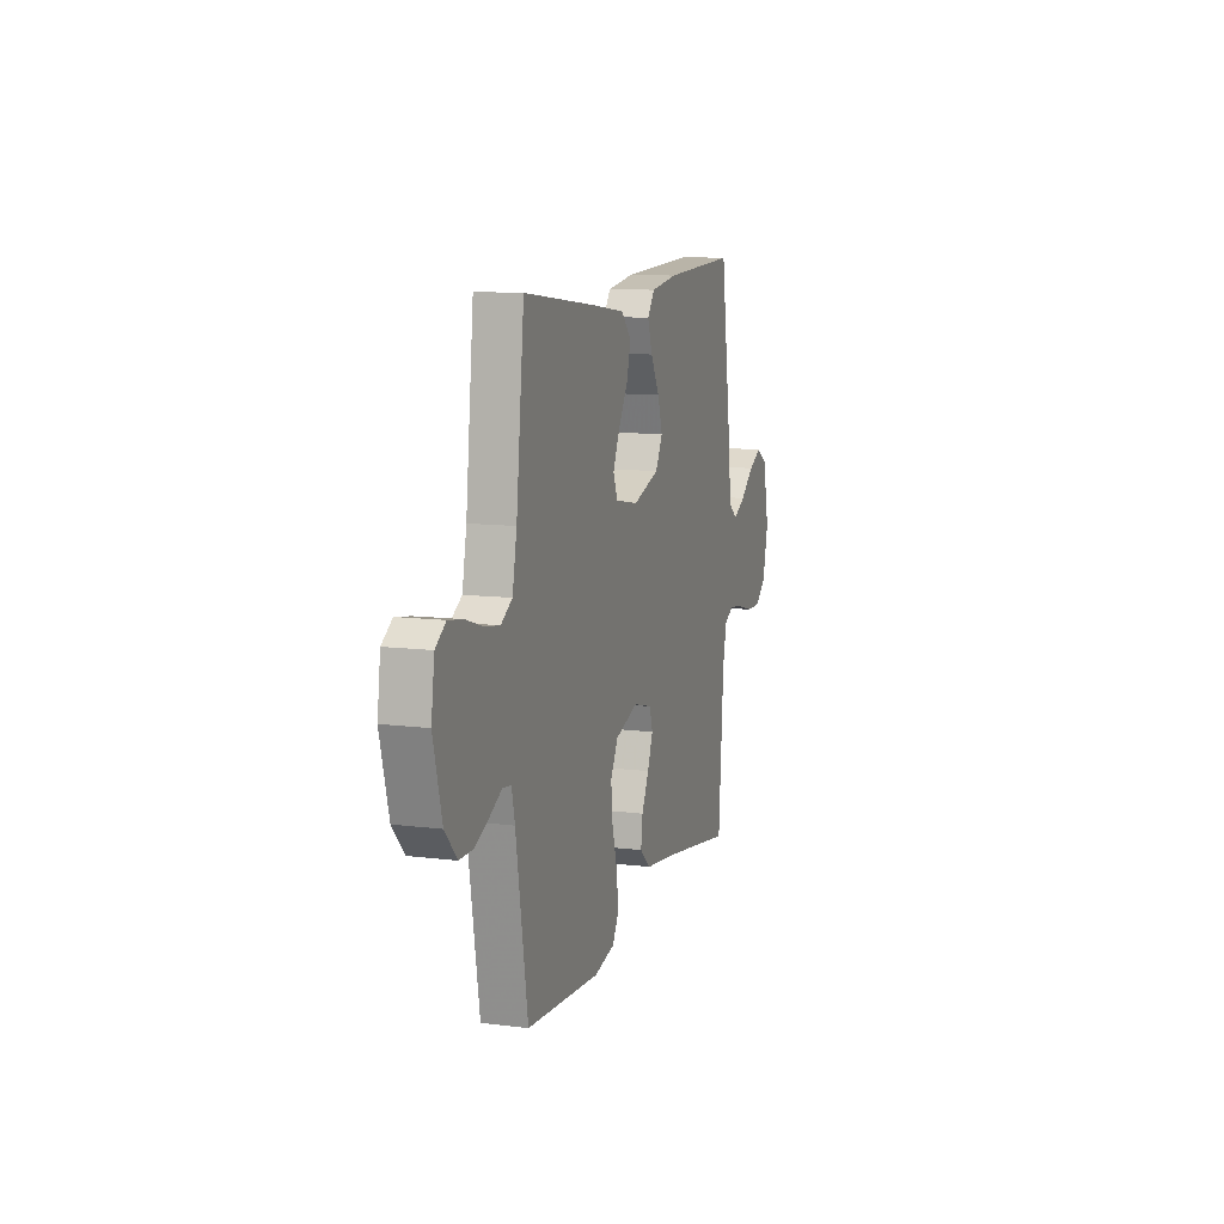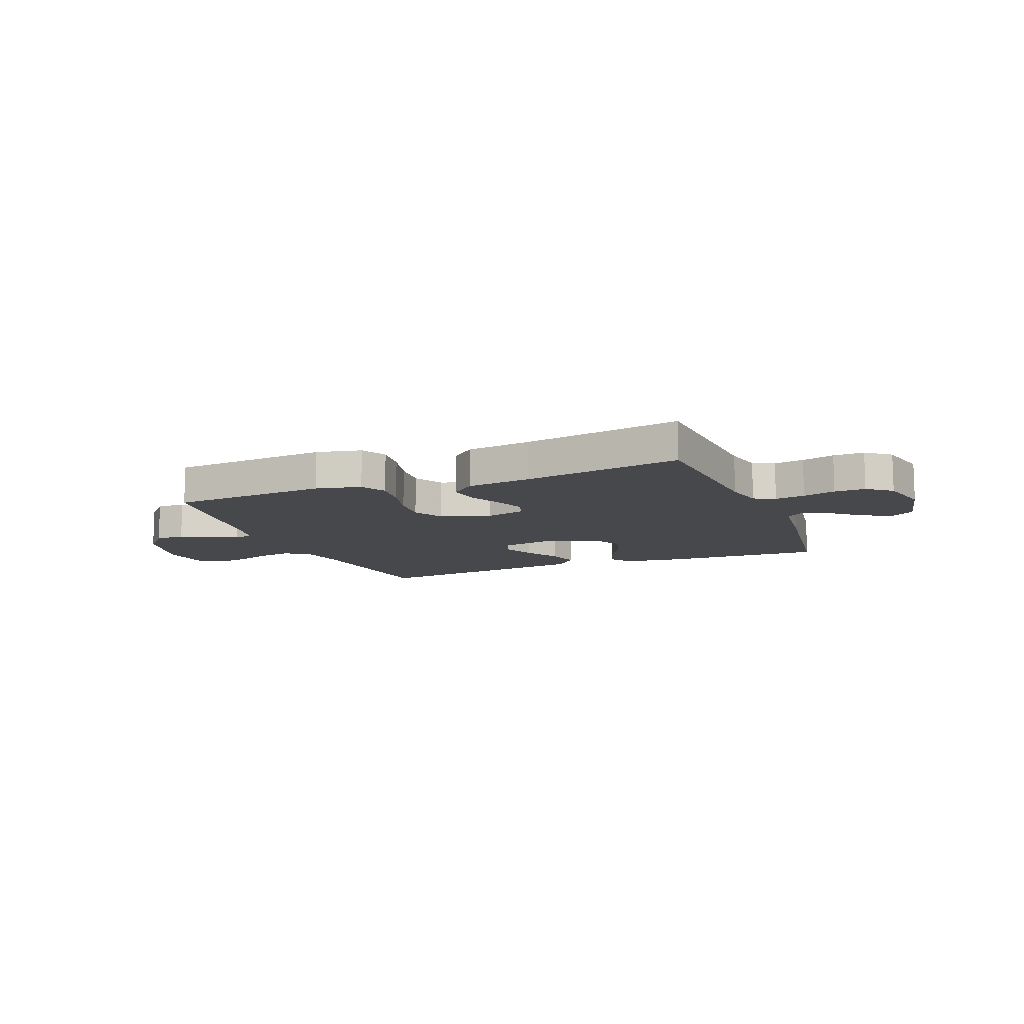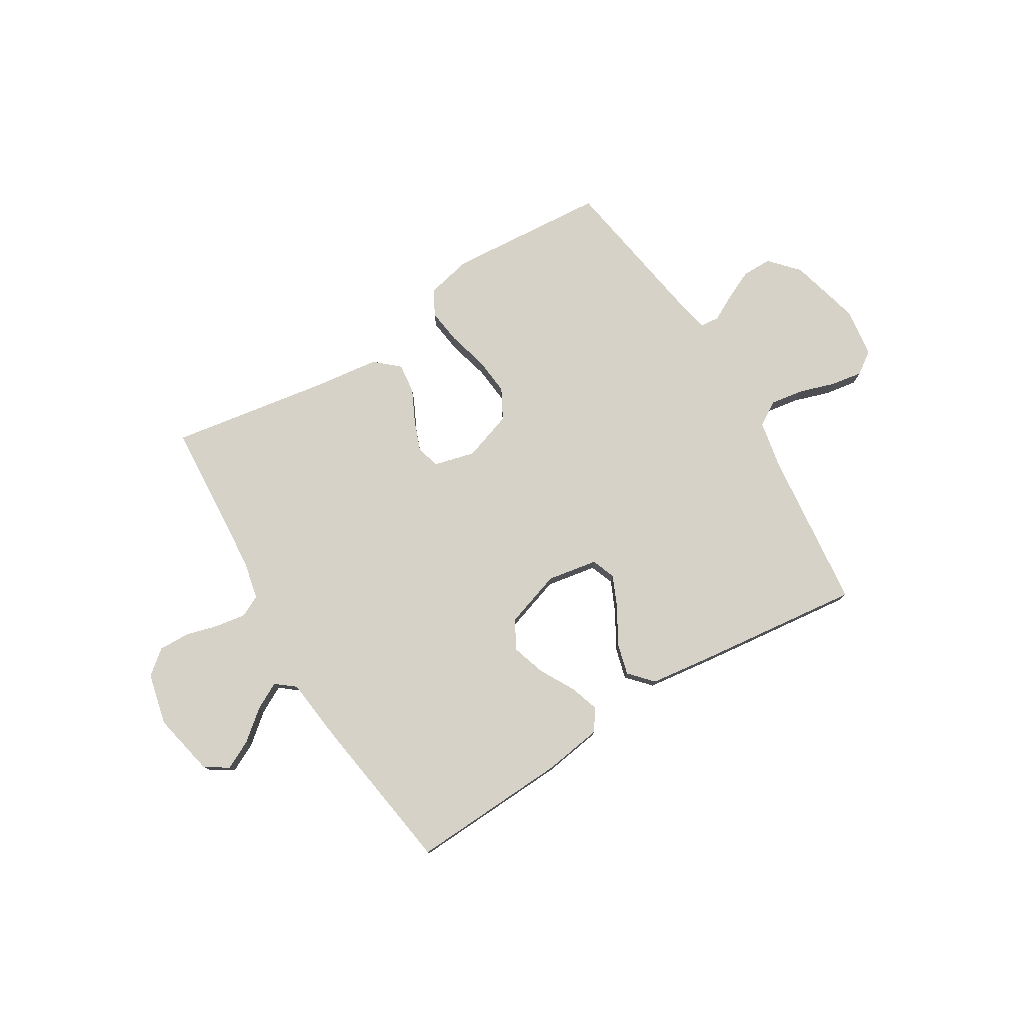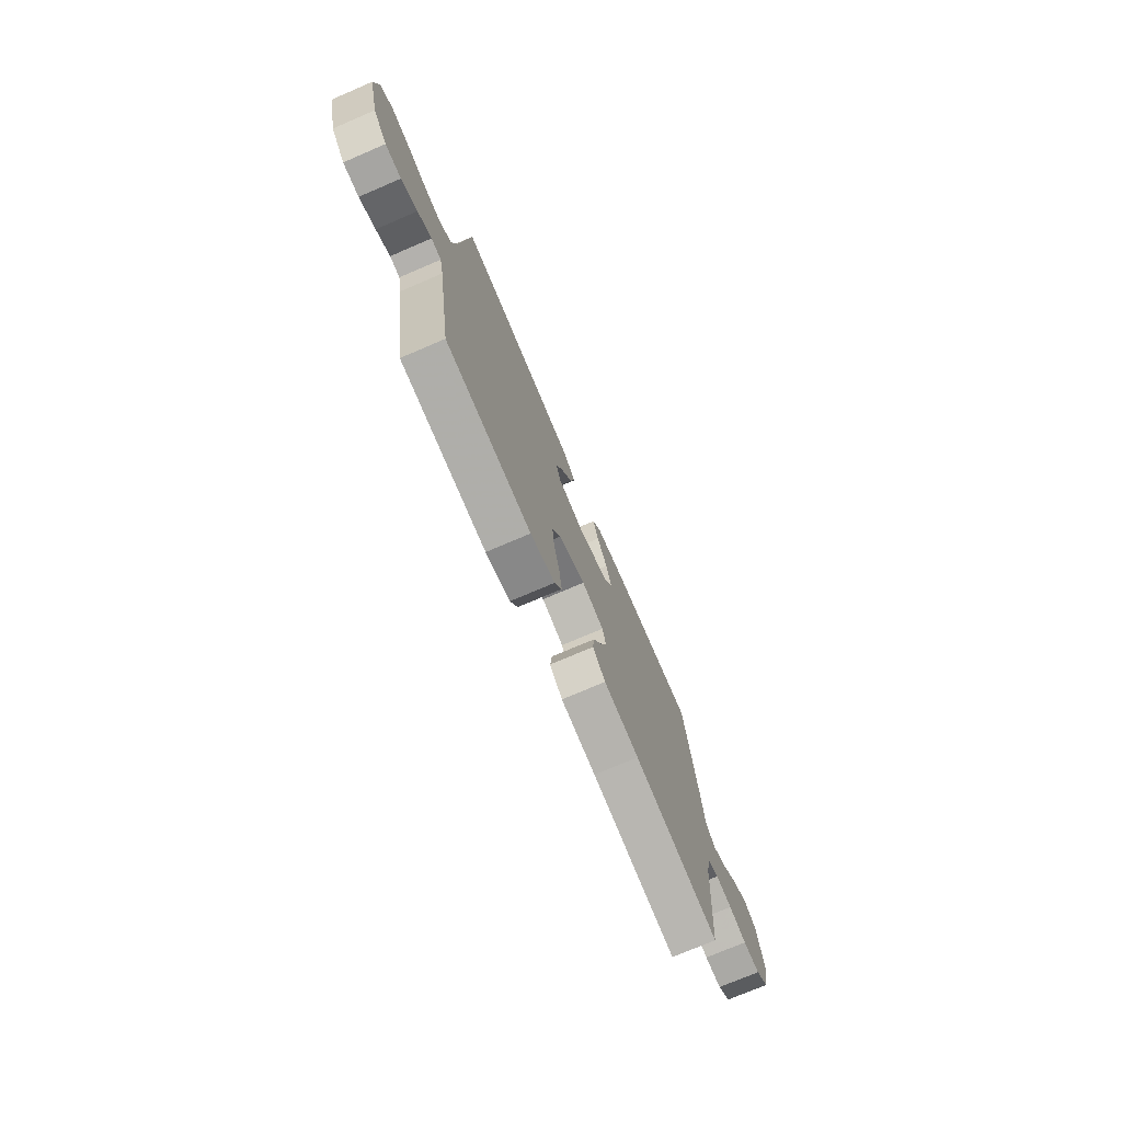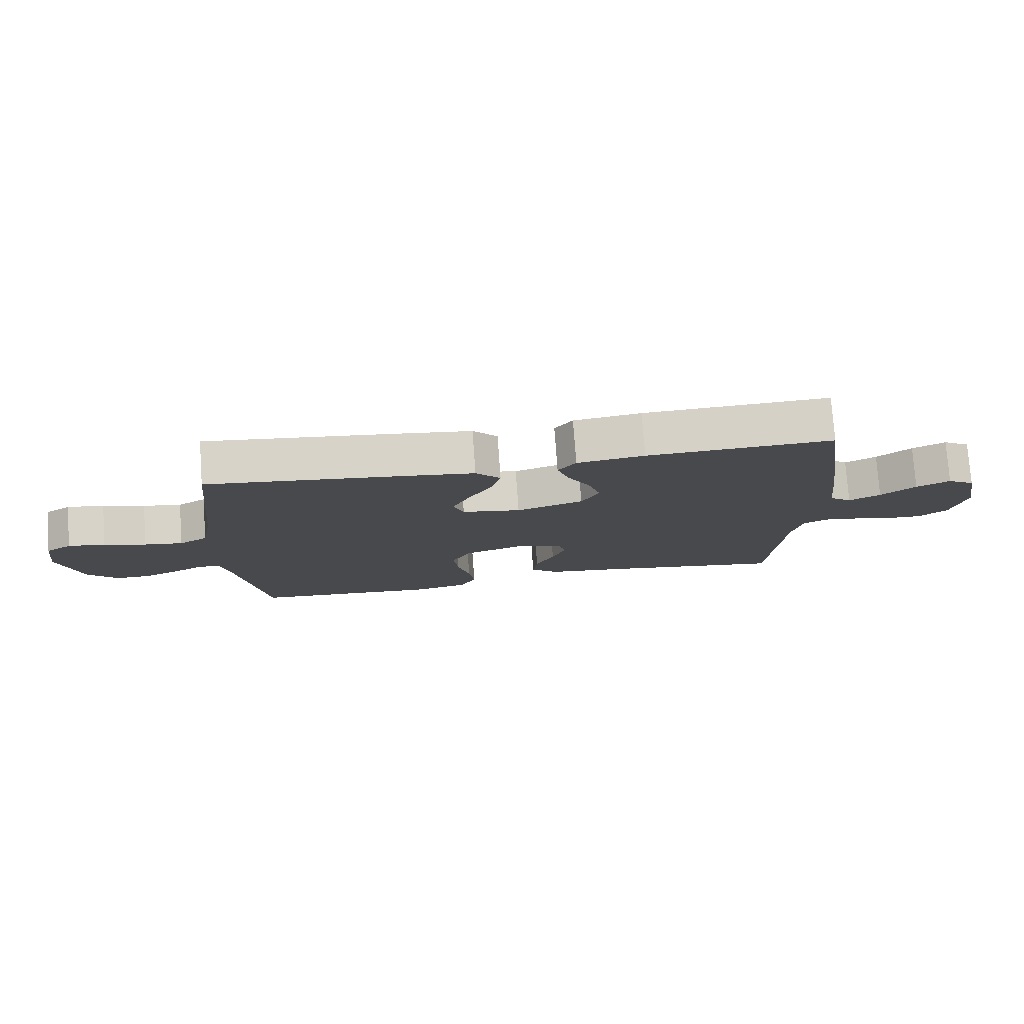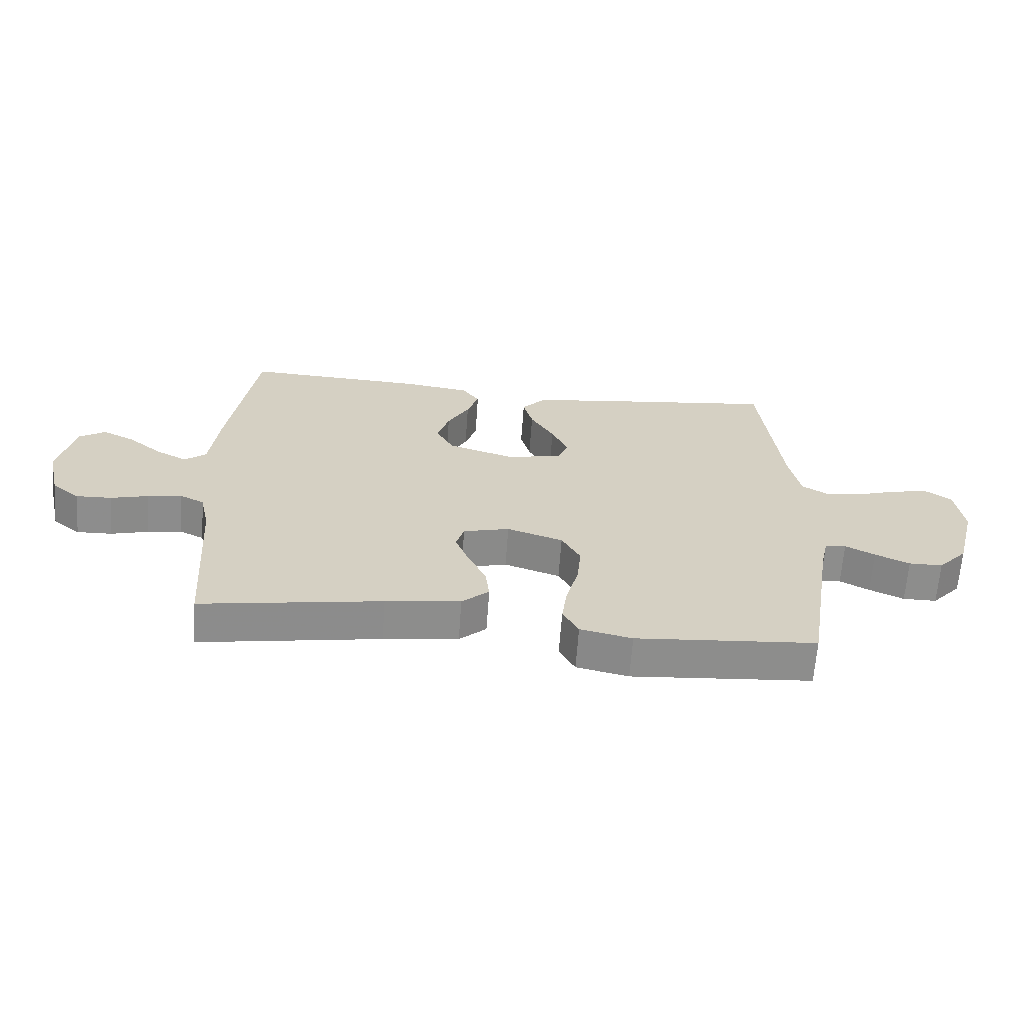
<metadata>
{"format":"obj","ext":"obj","renderer":"f3d","projection":"perspective","resolution":1024,"background":"white","views":[{"elev":10.8,"azim":107.5,"up":"+Z"},{"elev":-11.2,"azim":-158.1,"up":"+Y"},{"elev":78.0,"azim":-31.4,"up":"+Y"},{"elev":-73.8,"azim":113.2,"up":"+Z"},{"elev":77.4,"azim":175.9,"up":"+Z"},{"elev":-64.5,"azim":-4.1,"up":"+Z"}]}
</metadata>
<code>
v 0.5 0.07 0.5
v 0.533 0.07 0.2
v 0.551 0.07 0.108
v 0.597 0.07 0.08
v 0.659 0.07 0.09
v 0.727 0.07 0.112
v 0.787 0.07 0.122
v 0.829 0.07 0.093
v 0.842 0.07 0
v 0.807 0.07 -0.135
v 0.758 0.07 -0.189
v 0.702 0.07 -0.189
v 0.645 0.07 -0.163
v 0.596 0.07 -0.137
v 0.561 0.07 -0.141
v 0.548 0.07 -0.2
v 0.5 0.07 -0.5
v 0.2 0.07 -0.523
v 0.114 0.07 -0.504
v 0.088 0.07 -0.456
v 0.097 0.07 -0.389
v 0.117 0.07 -0.314
v 0.124 0.07 -0.243
v 0.093 0.07 -0.186
v 0 0.07 -0.155
v -0.077 0.07 -0.175
v -0.09 0.07 -0.219
v -0.068 0.07 -0.277
v -0.038 0.07 -0.338
v -0.031 0.07 -0.395
v -0.076 0.07 -0.435
v -0.2 0.07 -0.451
v -0.5 0.07 -0.5
v -0.521 0.07 -0.2
v -0.537 0.07 -0.127
v -0.577 0.07 -0.107
v -0.634 0.07 -0.116
v -0.696 0.07 -0.133
v -0.755 0.07 -0.135
v -0.801 0.07 -0.098
v -0.824 0.07 0
v -0.799 0.07 0.12
v -0.755 0.07 0.148
v -0.701 0.07 0.121
v -0.645 0.07 0.075
v -0.594 0.07 0.048
v -0.558 0.07 0.077
v -0.544 0.07 0.2
v -0.5 0.07 0.5
v -0.2 0.07 0.486
v -0.091 0.07 0.47
v -0.062 0.07 0.43
v -0.081 0.07 0.373
v -0.117 0.07 0.308
v -0.137 0.07 0.245
v -0.108 0.07 0.191
v 0 0.07 0.156
v 0.095 0.07 0.173
v 0.112 0.07 0.218
v 0.085 0.07 0.278
v 0.046 0.07 0.344
v 0.03 0.07 0.404
v 0.07 0.07 0.448
v 0.2 0.07 0.465
v 0.5 0 0.5
v 0.533 0 0.2
v 0.551 0 0.108
v 0.597 0 0.08
v 0.659 0 0.09
v 0.727 0 0.112
v 0.787 0 0.122
v 0.829 0 0.093
v 0.842 0 0
v 0.807 0 -0.135
v 0.758 0 -0.189
v 0.702 0 -0.189
v 0.645 0 -0.163
v 0.596 0 -0.137
v 0.561 0 -0.141
v 0.548 0 -0.2
v 0.5 0 -0.5
v 0.2 0 -0.523
v 0.114 0 -0.504
v 0.088 0 -0.456
v 0.097 0 -0.389
v 0.117 0 -0.314
v 0.124 0 -0.243
v 0.093 0 -0.186
v 0 0 -0.155
v -0.077 0 -0.175
v -0.09 0 -0.219
v -0.068 0 -0.277
v -0.038 0 -0.338
v -0.031 0 -0.395
v -0.076 0 -0.435
v -0.2 0 -0.451
v -0.5 0 -0.5
v -0.521 0 -0.2
v -0.537 0 -0.127
v -0.577 0 -0.107
v -0.634 0 -0.116
v -0.696 0 -0.133
v -0.755 0 -0.135
v -0.801 0 -0.098
v -0.824 0 0
v -0.799 0 0.12
v -0.755 0 0.148
v -0.701 0 0.121
v -0.645 0 0.075
v -0.594 0 0.048
v -0.558 0 0.077
v -0.544 0 0.2
v -0.5 0 0.5
v -0.2 0 0.486
v -0.091 0 0.47
v -0.062 0 0.43
v -0.081 0 0.373
v -0.117 0 0.308
v -0.137 0 0.245
v -0.108 0 0.191
v 0 0 0.156
v 0.095 0 0.173
v 0.112 0 0.218
v 0.085 0 0.278
v 0.046 0 0.344
v 0.03 0 0.404
v 0.07 0 0.448
v 0.2 0 0.465
f 63 64 1 2
f 60 61 62 63
f 59 60 63 2
f 58 59 2 3
f 57 58 3 4
f 51 52 53 54
f 51 54 55
f 50 51 55
f 47 48 49 50
f 47 50 55
f 46 47 55 56
f 42 43 44 45
f 42 45 46
f 41 42 46
f 40 41 46
f 37 38 39 40
f 36 37 40 46
f 35 36 46 56
f 32 33 34
f 28 29 30 31
f 27 28 31 32
f 26 27 32 34
f 19 20 21 22
f 19 22 23
f 16 17 18 19
f 15 16 19 23
f 11 12 13 14
f 9 10 11 14
f 9 14 15
f 5 6 7 8
f 4 5 8 9
f 57 4 9 15
f 25 26 34 35
f 25 35 56 57
f 57 15 23 24
f 24 25 57
f 66 65 128 127
f 127 126 125 124
f 66 127 124 123
f 67 66 123 122
f 68 67 122 121
f 118 117 116 115
f 119 118 115
f 119 115 114
f 114 113 112 111
f 119 114 111
f 120 119 111 110
f 109 108 107 106
f 110 109 106
f 110 106 105
f 110 105 104
f 104 103 102 101
f 110 104 101 100
f 120 110 100 99
f 98 97 96
f 95 94 93 92
f 96 95 92 91
f 98 96 91 90
f 86 85 84 83
f 87 86 83
f 83 82 81 80
f 87 83 80 79
f 78 77 76 75
f 78 75 74 73
f 79 78 73
f 72 71 70 69
f 73 72 69 68
f 79 73 68 121
f 99 98 90 89
f 121 120 99 89
f 88 87 79 121
f 121 89 88
f 1 65 66 2
f 2 66 67 3
f 3 67 68 4
f 4 68 69 5
f 5 69 70 6
f 6 70 71 7
f 7 71 72 8
f 8 72 73 9
f 9 73 74 10
f 10 74 75 11
f 11 75 76 12
f 12 76 77 13
f 13 77 78 14
f 14 78 79 15
f 15 79 80 16
f 16 80 81 17
f 17 81 82 18
f 18 82 83 19
f 19 83 84 20
f 20 84 85 21
f 21 85 86 22
f 22 86 87 23
f 23 87 88 24
f 24 88 89 25
f 25 89 90 26
f 26 90 91 27
f 27 91 92 28
f 28 92 93 29
f 29 93 94 30
f 30 94 95 31
f 31 95 96 32
f 32 96 97 33
f 33 97 98 34
f 34 98 99 35
f 35 99 100 36
f 36 100 101 37
f 37 101 102 38
f 38 102 103 39
f 39 103 104 40
f 40 104 105 41
f 41 105 106 42
f 42 106 107 43
f 43 107 108 44
f 44 108 109 45
f 45 109 110 46
f 46 110 111 47
f 47 111 112 48
f 48 112 113 49
f 49 113 114 50
f 50 114 115 51
f 51 115 116 52
f 52 116 117 53
f 53 117 118 54
f 54 118 119 55
f 55 119 120 56
f 56 120 121 57
f 57 121 122 58
f 58 122 123 59
f 59 123 124 60
f 60 124 125 61
f 61 125 126 62
f 62 126 127 63
f 63 127 128 64
f 64 128 65 1

</code>
